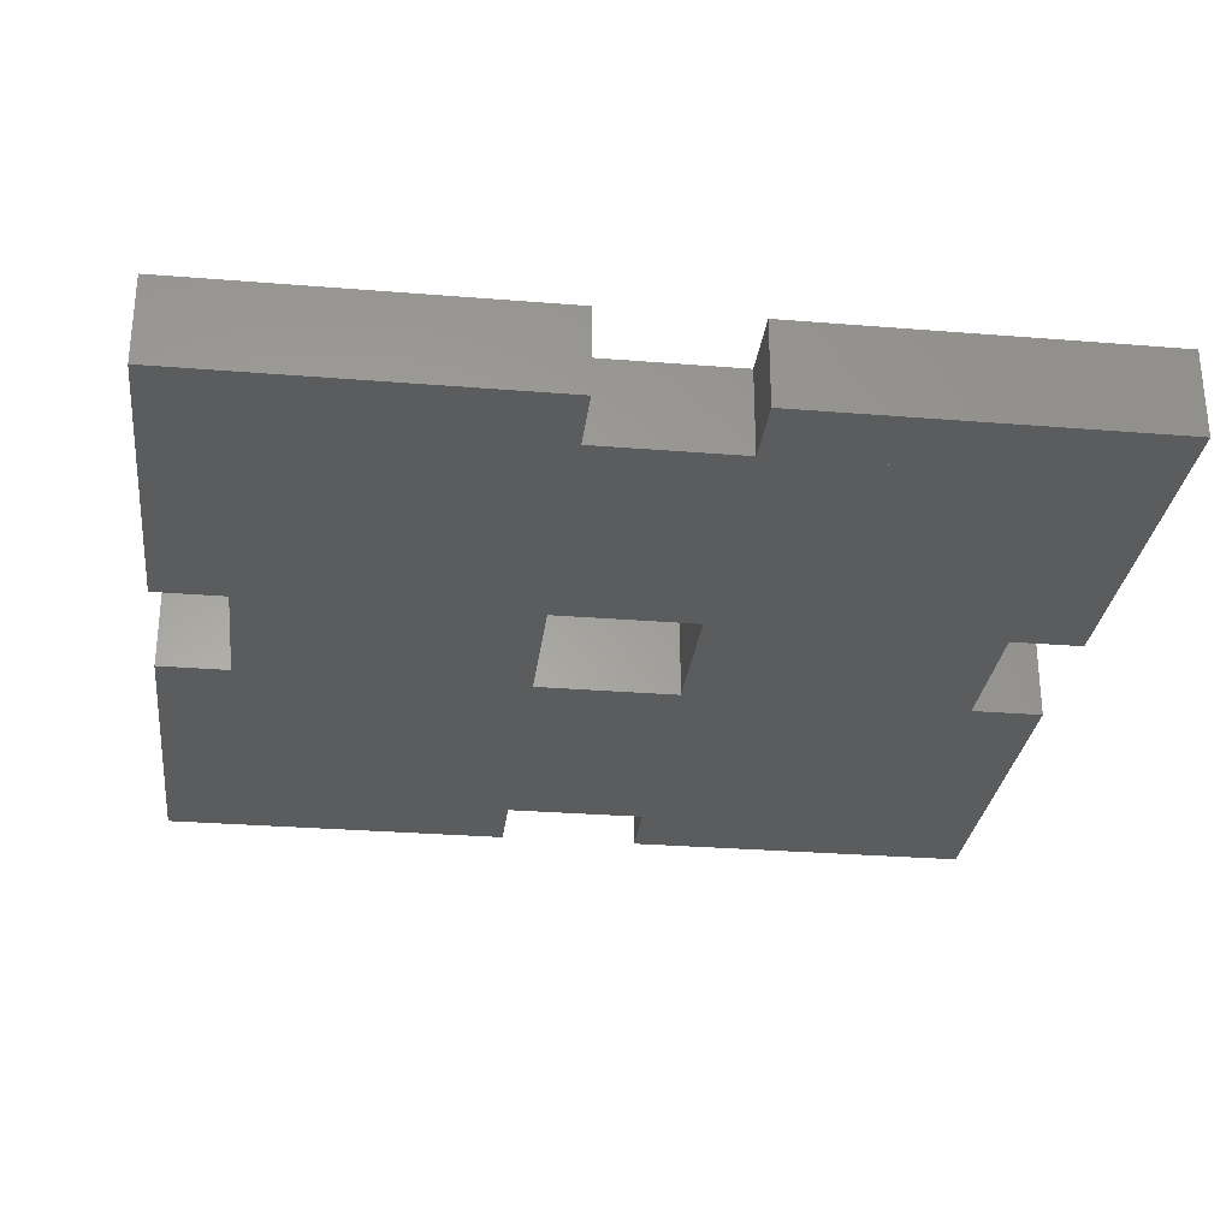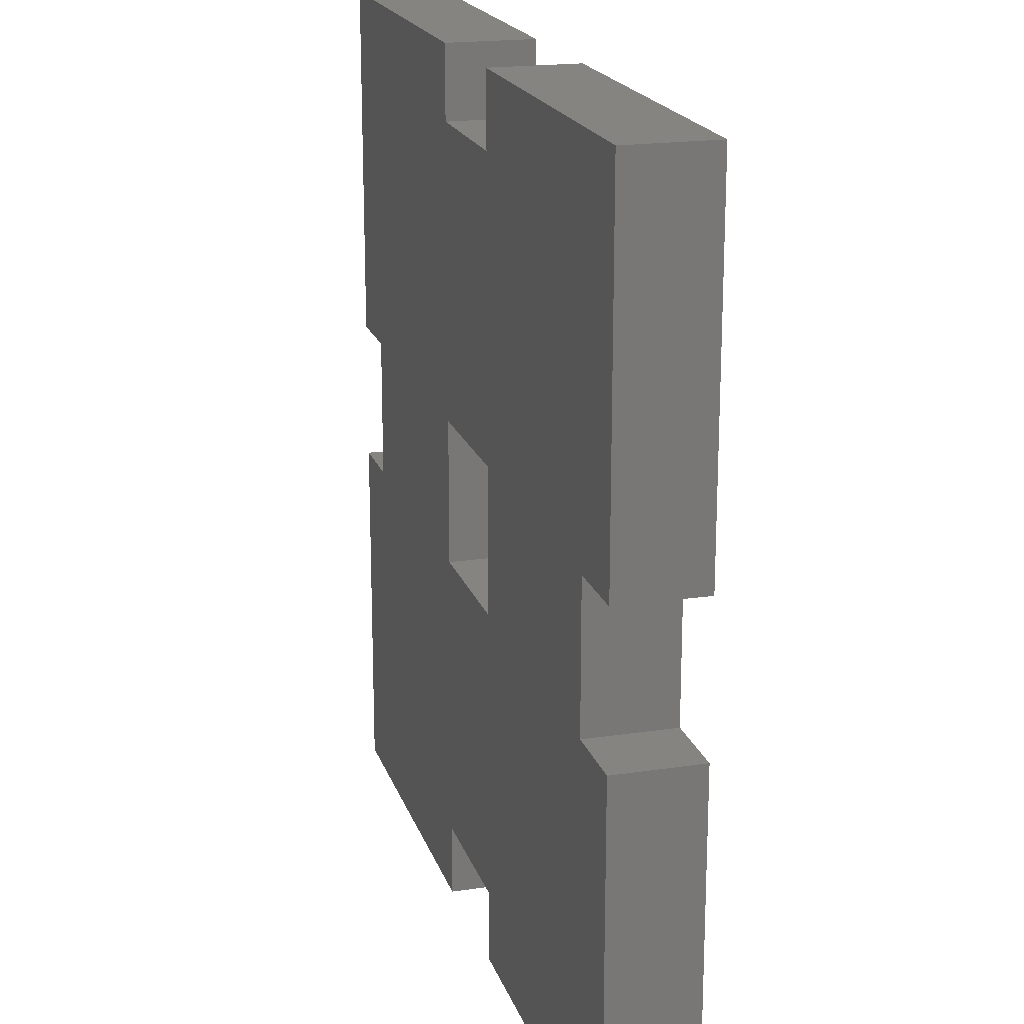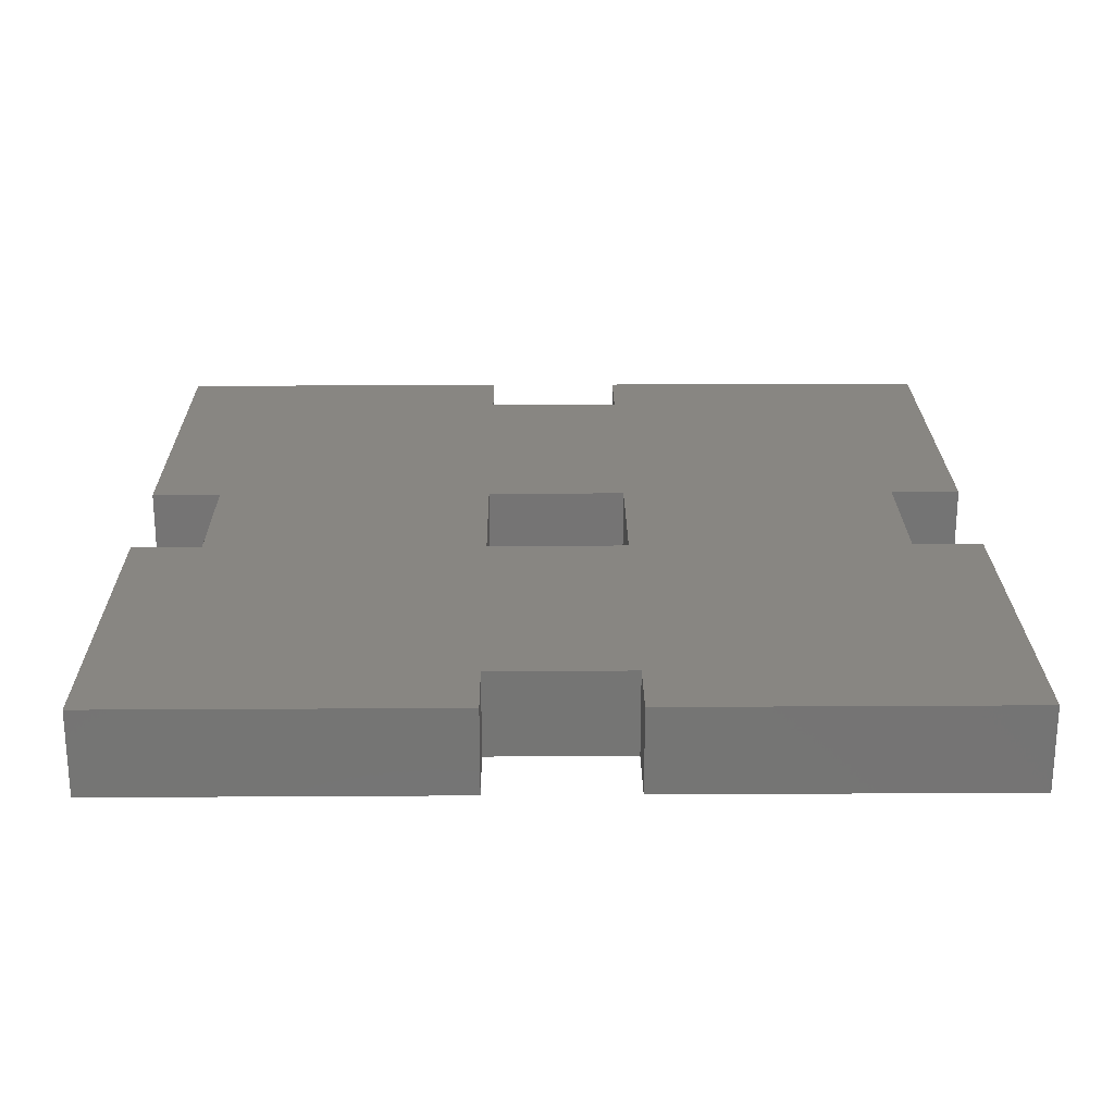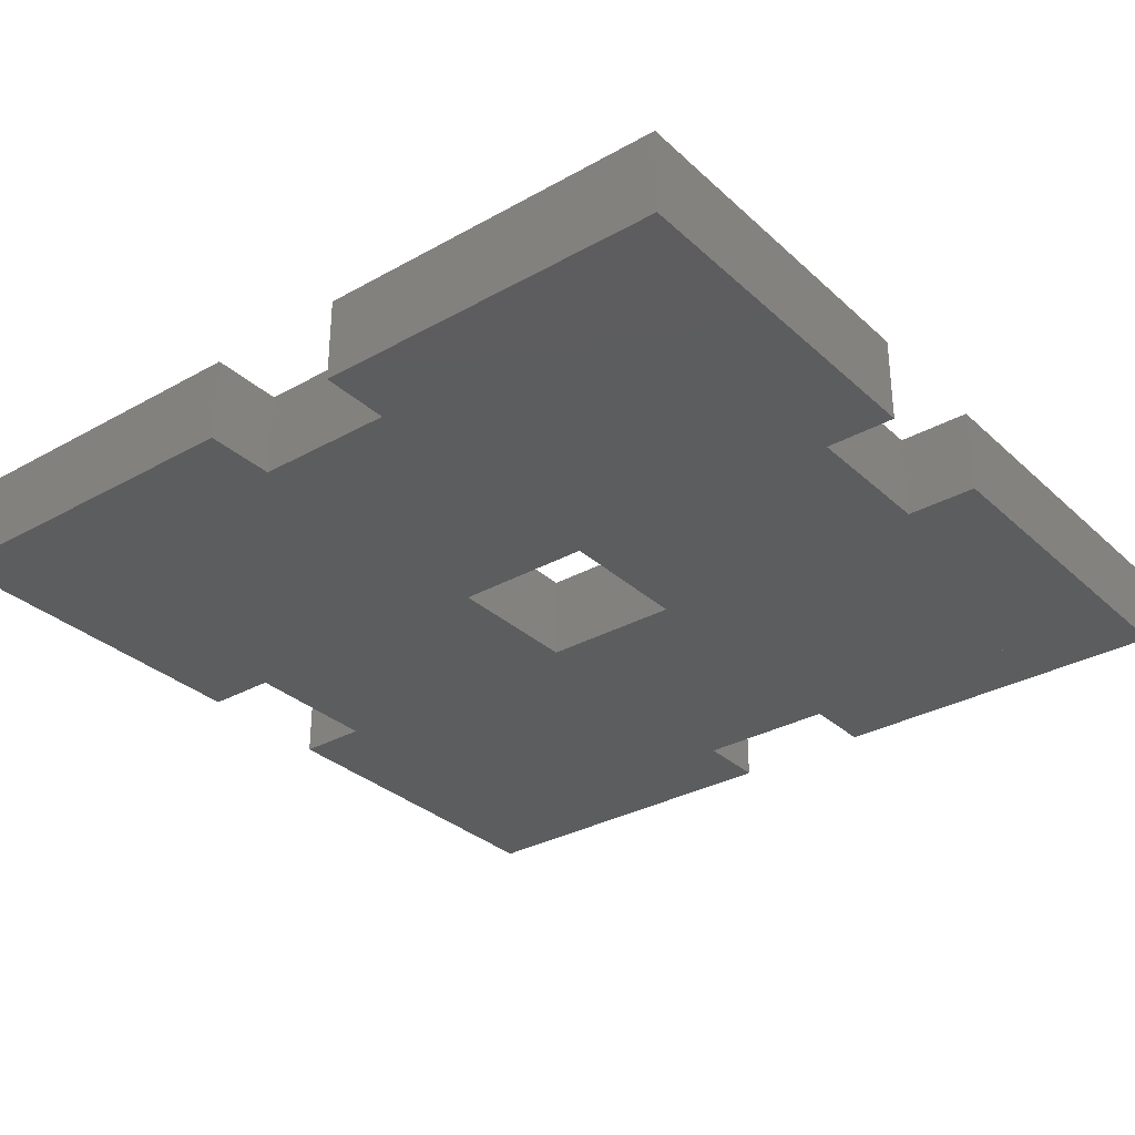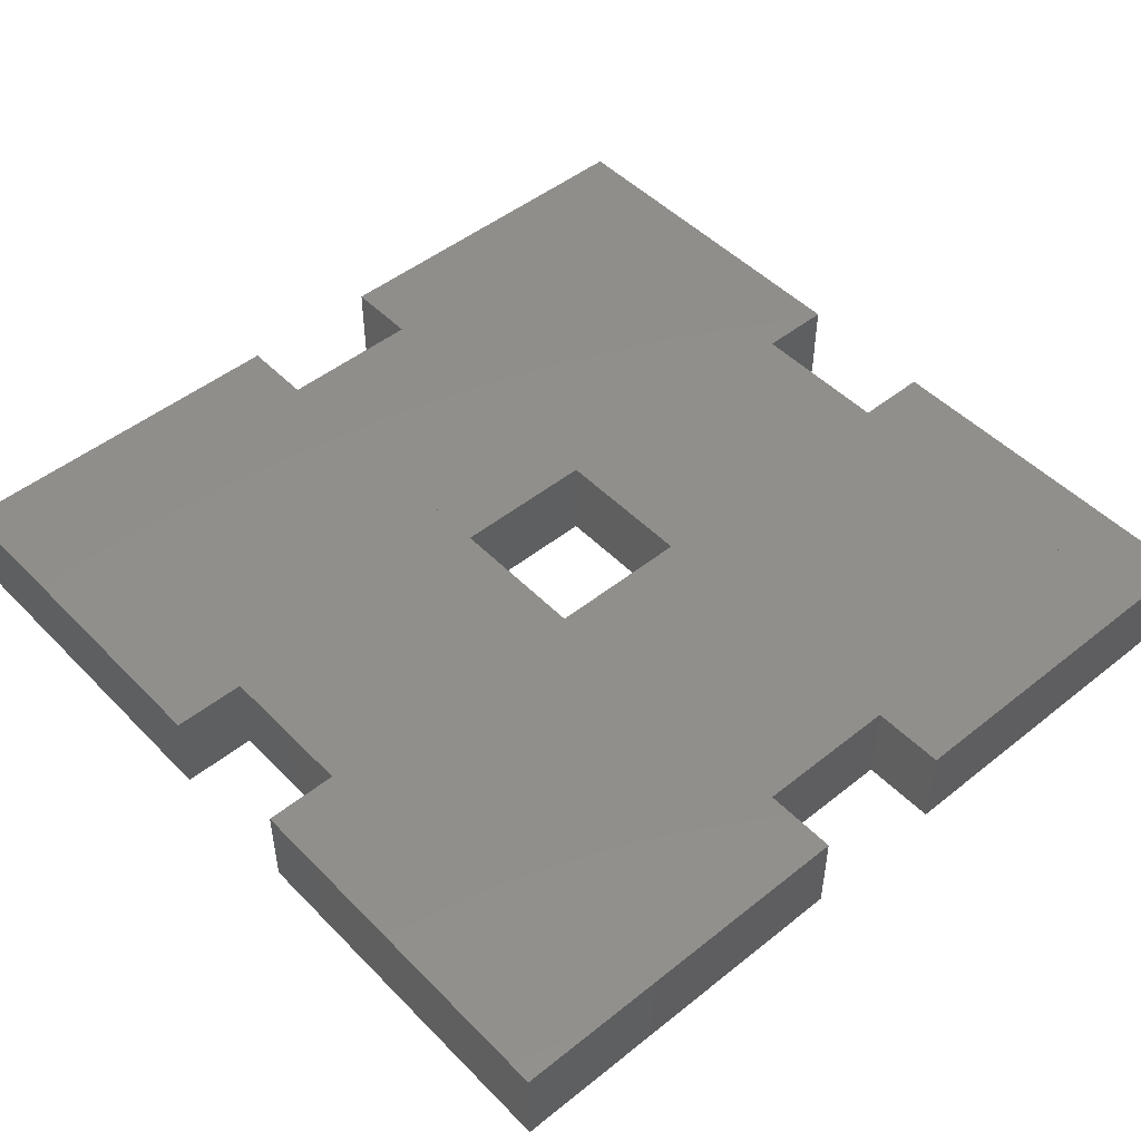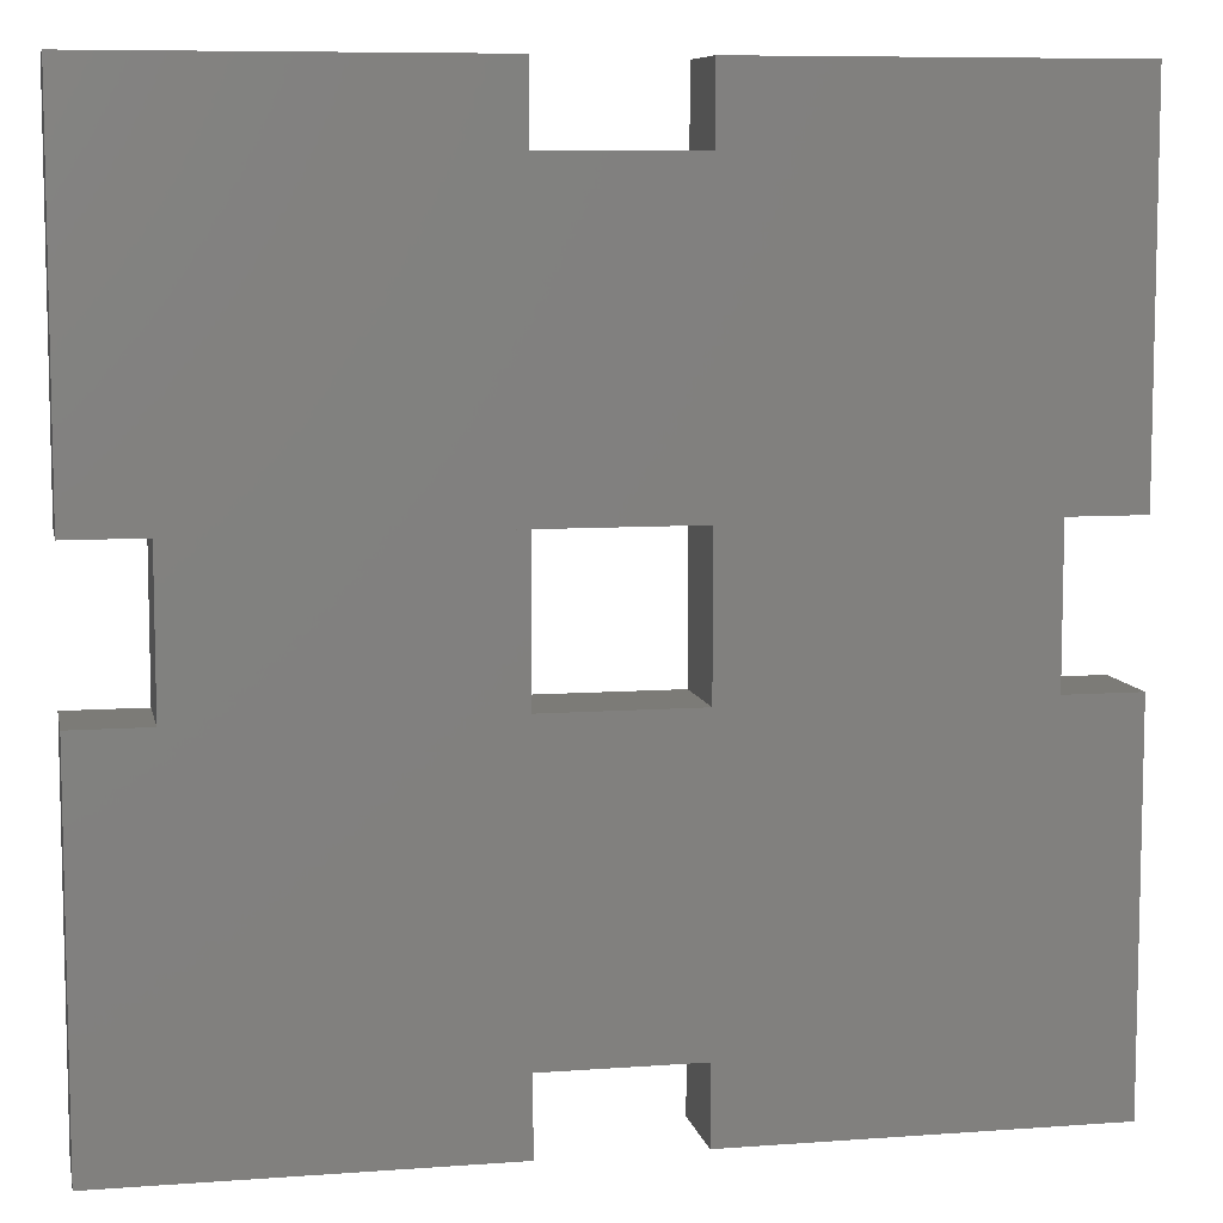
<metadata>
{"format":"stl","ext":"stl","renderer":"f3d","projection":"perspective","resolution":1024,"background":"white","views":[{"elev":-28.9,"azim":-6.9,"up":"+Z"},{"elev":19.3,"azim":74.3,"up":"+Y"},{"elev":23.2,"azim":89.4,"up":"+Z"},{"elev":-31.8,"azim":38.3,"up":"+Z"},{"elev":48.5,"azim":-131.7,"up":"+Z"},{"elev":8.2,"azim":-11.5,"up":"+Y"}]}
</metadata>
<code>
# stl→obj: 56 verts, 142 faces
v -15 -12.5 0
v -15 -2.5 3
v -15 -2.5 0
v -15 -12.5 3
v -15 -15 0
v -15 -15 3
v -15 12.5 0
v -15 15 3
v -15 15 0
v -15 12.5 3
v -15 2.5 0
v -15 2.5 3
v -2.5 -12.5 3
v -2.5 -12.5 0
v 2.5 -12.5 0
v 15 -12.5 3
v 15 -12.5 0
v 2.5 -12.5 3
v -2.5 -15 3
v -2.5 -15 0
v -2.5 -2.5 3
v -2.5 2.5 0
v -2.5 2.5 3
v -2.5 -2.5 0
v -2.5 12.5 3
v -2.5 15 0
v -2.5 15 3
v -2.5 12.5 0
v 2.5 -15 3
v 15 -15 0
v 15 -15 3
v 2.5 -15 0
v 2.5 2.5 0
v 2.5 -2.5 3
v 2.5 2.5 3
v 2.5 -2.5 0
v 2.5 15 0
v 2.5 12.5 3
v 2.5 15 3
v 2.5 12.5 0
v 15 -2.5 0
v 15 -2.5 3
v 15 12.5 3
v 15 15 0
v 15 15 3
v 15 12.5 0
v 15 2.5 3
v 15 2.5 0
v 12.5 -2.5 0
v 12.5 -2.5 3
v -12.5 -2.5 0
v -12.5 -2.5 3
v -12.5 2.5 3
v -12.5 2.5 0
v 12.5 2.5 3
v 12.5 2.5 0
f 1 2 3
f 1 4 2
f 5 4 1
f 4 5 6
f 7 8 9
f 7 10 8
f 11 10 7
f 10 11 12
f 1 13 14
f 13 1 4
f 15 16 17
f 16 15 18
f 19 14 13
f 14 19 20
f 21 22 23
f 22 21 24
f 25 26 27
f 26 25 28
f 6 20 19
f 20 6 5
f 29 30 31
f 30 29 32
f 15 29 18
f 29 15 32
f 33 34 35
f 34 33 36
f 37 38 39
f 38 37 40
f 16 41 42
f 16 17 41
f 31 17 16
f 17 31 30
f 43 44 45
f 43 46 44
f 47 46 43
f 46 47 48
f 49 42 41
f 49 50 42
f 36 50 49
f 36 34 50
f 24 34 36
f 24 21 34
f 51 21 24
f 51 52 21
f 3 52 51
f 52 3 2
f 18 17 16
f 18 15 17
f 13 15 18
f 13 14 15
f 4 14 13
f 14 4 1
f 51 53 54
f 53 51 52
f 54 23 22
f 23 54 53
f 33 55 56
f 55 33 35
f 52 24 21
f 24 52 51
f 34 49 50
f 49 34 36
f 49 55 50
f 55 49 56
f 28 43 46
f 28 25 43
f 7 25 28
f 25 7 10
f 55 48 47
f 55 56 48
f 35 56 55
f 35 33 56
f 23 33 35
f 23 22 33
f 53 22 23
f 53 54 22
f 12 54 53
f 54 12 11
f 9 27 26
f 27 9 8
f 37 45 44
f 45 37 39
f 10 28 25
f 28 10 7
f 38 46 43
f 46 38 40
f 53 21 23
f 21 53 52
f 4 19 13
f 19 4 6
f 35 50 55
f 50 35 34
f 43 55 47
f 38 55 43
f 38 35 55
f 25 35 38
f 25 23 35
f 25 53 23
f 10 53 25
f 53 10 12
f 39 43 45
f 43 39 38
f 50 16 42
f 34 16 50
f 34 18 16
f 21 18 34
f 21 13 18
f 52 13 21
f 2 13 52
f 13 2 4
f 18 31 16
f 31 18 29
f 27 10 25
f 10 27 8
f 51 22 24
f 22 51 54
f 5 14 20
f 14 5 1
f 30 15 17
f 15 30 32
f 7 26 28
f 26 7 9
f 56 46 48
f 56 40 46
f 33 40 56
f 22 40 33
f 22 28 40
f 54 28 22
f 54 7 28
f 7 54 11
f 17 49 41
f 17 36 49
f 15 36 17
f 14 36 15
f 14 24 36
f 14 51 24
f 1 51 14
f 51 1 3
f 49 33 56
f 33 49 36
f 46 37 44
f 37 46 40

</code>
